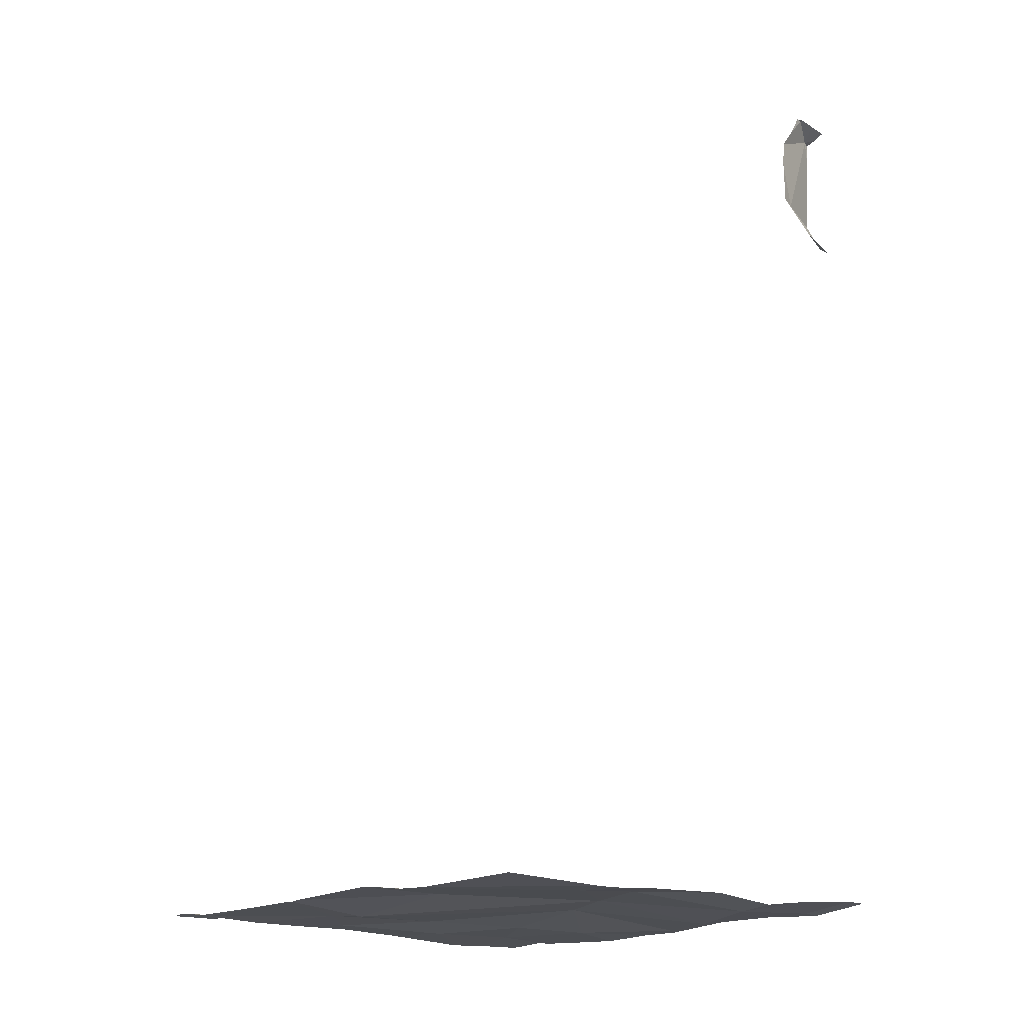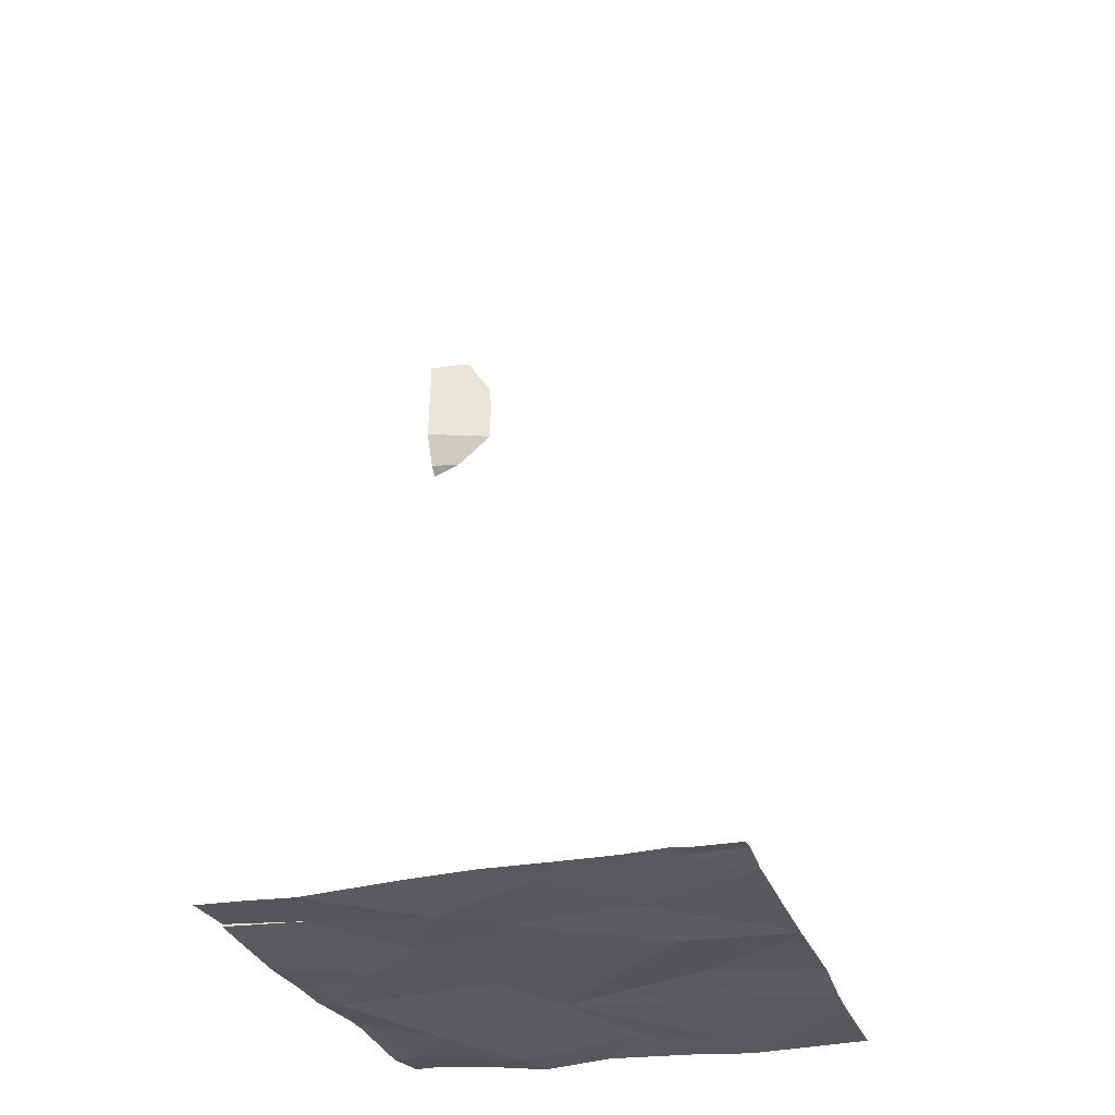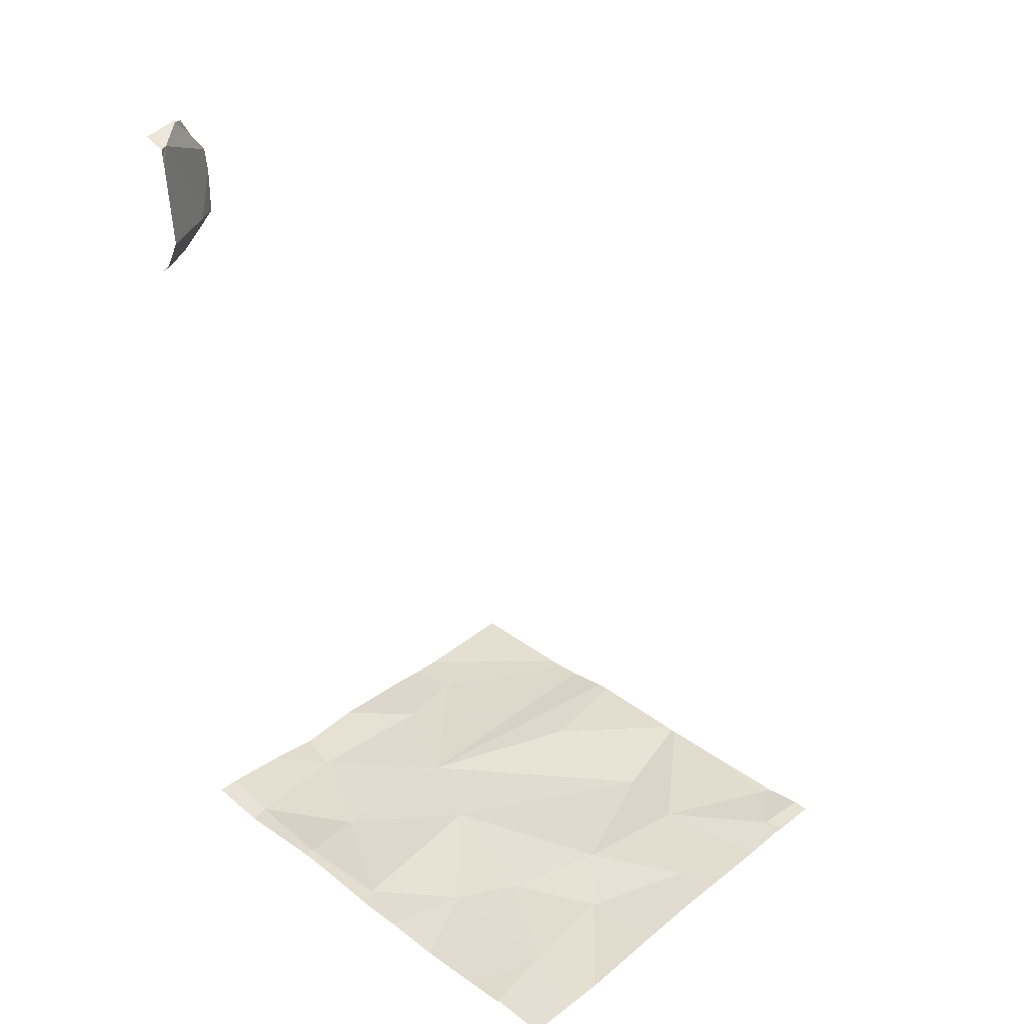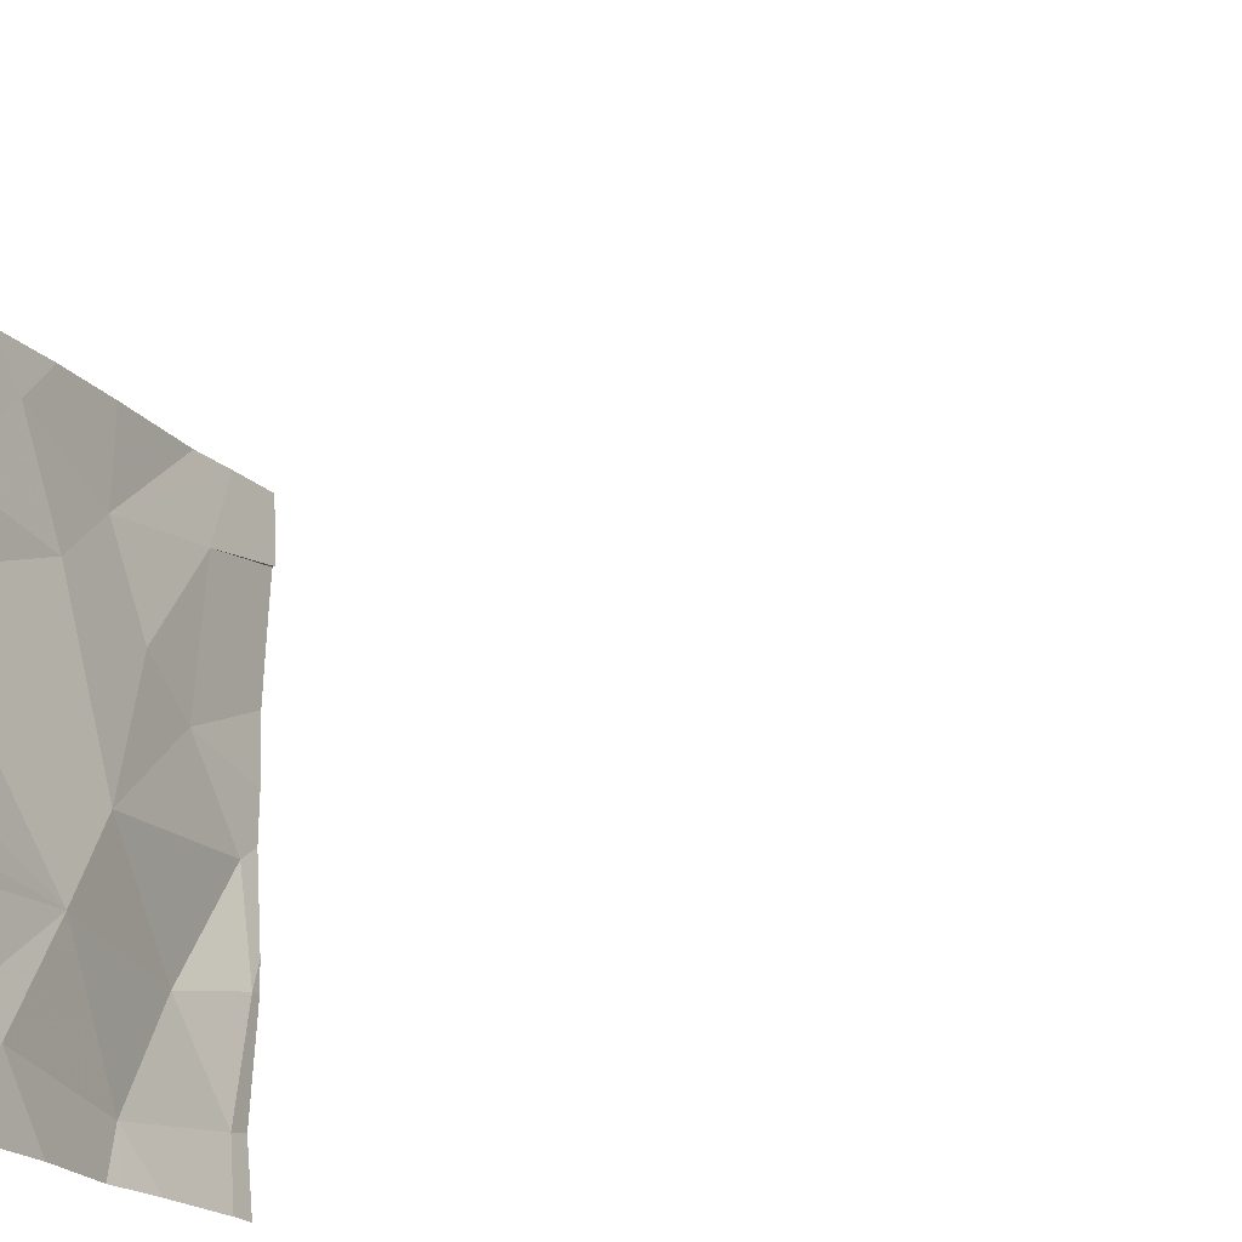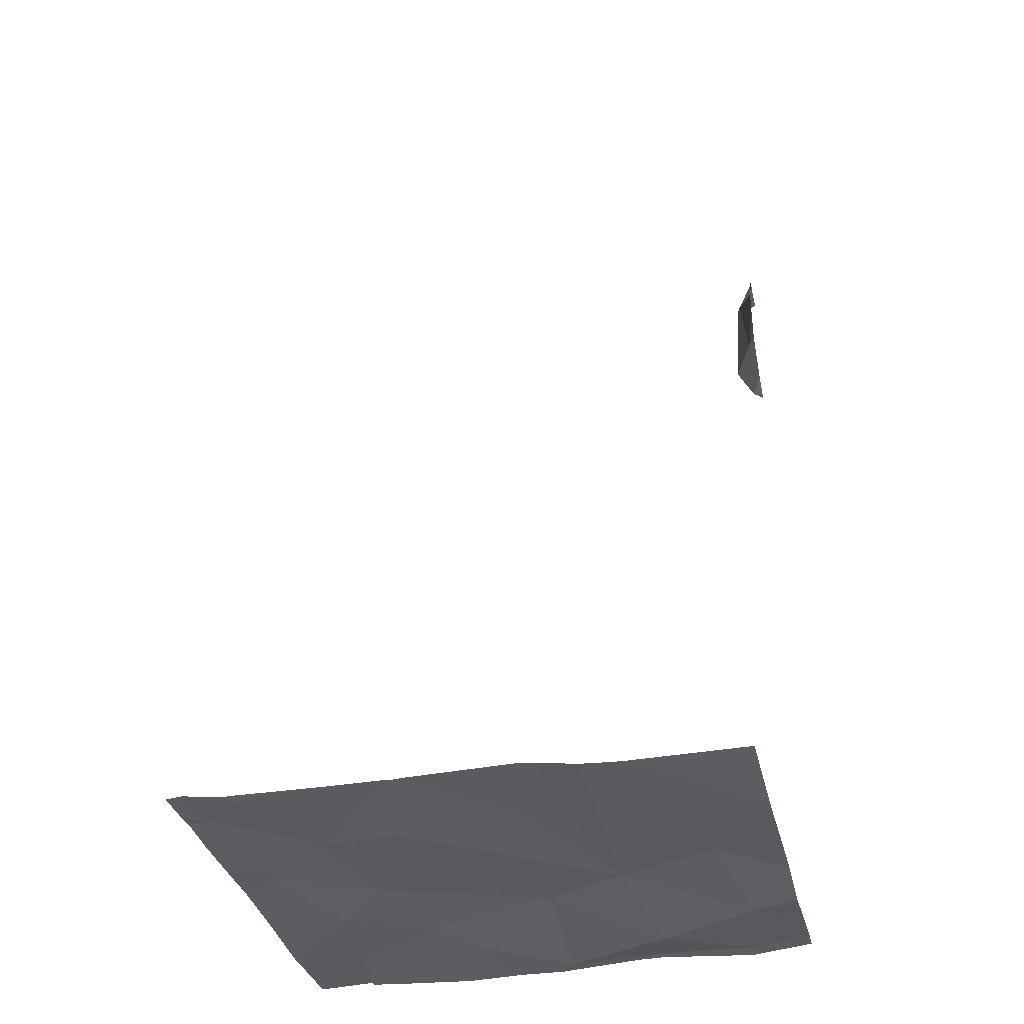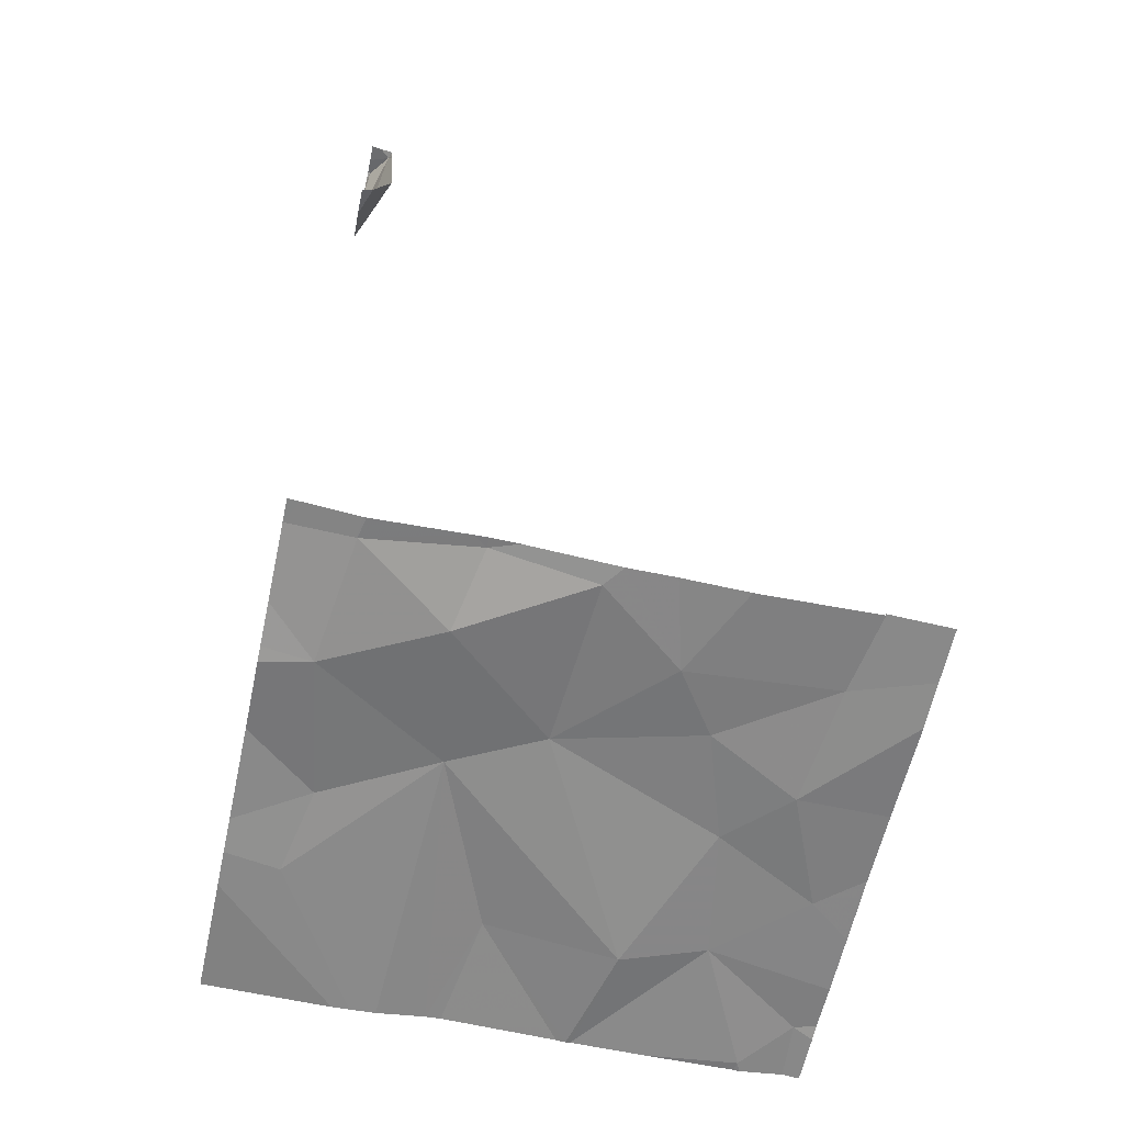
<metadata>
{"format":"obj","ext":"obj","renderer":"f3d","projection":"perspective","resolution":1024,"background":"white","views":[{"elev":-17.9,"azim":-41.1,"up":"+Z"},{"elev":-28.8,"azim":-162.8,"up":"+Z"},{"elev":35.5,"azim":134.1,"up":"+Z"},{"elev":-21.5,"azim":-59.1,"up":"+Y"},{"elev":-34.4,"azim":-77.0,"up":"+Z"},{"elev":-61.6,"azim":77.7,"up":"+Z"}]}
</metadata>
<code>
v -66.58 223 495.5
v -67.31 223 494
v -67.26 223.1 494
v -67.18 223 494
v -67 223 494
v -66.84 223.1 494
v -66.62 223 494
v -66.76 223 494
v -66.59 223 495.8
v -66.72 223 495.7
v -66.65 223 495.8
v -66.68 223 495.6
v -67.24 223 494
v -66.87 223 494
v -66.61 223 495.8
v -66.64 223 495.8
v -66.61 224 494
v -66.67 223 495.5
v -66.68 223 495.8
v -66.66 223 495.8
v -66.72 223 495.6
v -66.72 223 495.7
v -66.64 223 495.5
v -66.65 223 495.5
v -66.84 223 494
v -67.44 224 494
v -66.95 224 494
v -67.11 223.1 494
v -66.58 224 494
v -66.62 223.5 494
v -66.6 223.3 494
v -67.44 224 494
v -67.53 224 494
v -67.01 223.3 494
v -66.58 223 495.6
v -66.74 223.3 494
v -67.41 224 494
v -66.68 224 494
v -67.15 224 494
v -67.43 224 494
v -67.29 223.8 494
v -66.58 223 495.8
v -67.33 223.7 494
v -67.32 223.4 494
v -66.95 223.9 494
v -66.62 223.1 494
v -66.77 224 494
v -67.09 224 494
v -67.22 224 494
v -66.58 223 495.6
v -66.74 223.6 494
v -67.33 224 494
v -66.93 223.5 494
v -66.86 223.7 494
v -67.05 223.8 494
v -66.73 223.9 494
v -67.51 223.9 494
v -66.58 223 494
v -66.58 223 494
v -66.58 223 495.8
v -67.53 223 494
v -67.53 223.2 494
v -67.53 223.6 494
v -67.53 223.6 494
v -67.53 223.3 494
v -67.53 223.2 494
v -67.53 223.6 494
v -67.53 223.4 494
v -67.53 223.4 494
v -67.53 223.8 494
v -67.53 223.9 494
v -67.53 223.9 494
v -67.53 224 494
v -66.58 223 495.5
v -66.58 223 495.5
v -66.58 223 495.5
v -66.58 223.3 494
v -66.58 223.5 494
v -66.58 223 495.7
v -66.58 223 495.8
v -66.58 223 495.7
v -66.58 223 495.8
v -66.58 223.3 494
v -66.58 223.1 494
v -66.58 223.7 494
v -66.58 223.6 494
v -66.58 223.1 494
v -66.58 223.9 494
v -66.58 223.9 494
v -66.58 223.3 494
v -66.58 223.8 494
f 78 30 77
f 4 28 3
f 5 28 4
f 7 46 6
f 8 6 25
f 25 6 14
f 13 3 2
f 14 6 5
f 10 9 12
f 19 11 10
f 9 15 42
f 15 9 11
f 16 11 20
f 50 12 35
f 21 12 18
f 20 11 19
f 22 12 21
f 23 24 75
f 43 41 63
f 37 41 52
f 30 31 77
f 6 36 34
f 43 44 34
f 3 34 65
f 30 36 31
f 35 9 79
f 10 12 22
f 24 18 50
f 15 11 16
f 11 9 10
f 83 46 84
f 28 34 3
f 6 28 5
f 45 54 56
f 62 3 66
f 53 54 55
f 53 34 36
f 34 28 6
f 48 45 27
f 40 57 41
f 44 43 64
f 55 45 39
f 46 7 58
f 4 3 13
f 77 31 90
f 68 44 69
f 51 30 78
f 30 51 53
f 51 54 53
f 43 55 41
f 36 6 46
f 54 45 55
f 34 53 43
f 45 56 38
f 52 39 49
f 56 54 51
f 53 55 43
f 7 6 8
f 56 51 85
f 38 88 17
f 31 36 46
f 36 30 53
f 41 55 39
f 63 57 70
f 72 40 73
f 76 23 75
f 75 24 50
f 61 2 62
f 62 2 3
f 74 23 76
f 63 41 57
f 64 43 63
f 17 88 29
f 1 23 74
f 65 34 68
f 66 3 65
f 35 12 9
f 67 44 64
f 33 73 26
f 68 34 44
f 50 18 12
f 69 44 67
f 60 9 42
f 32 40 37
f 70 57 71
f 71 57 72
f 58 7 59
f 72 57 40
f 26 40 32
f 73 40 26
f 47 45 38
f 79 9 81
f 38 56 88
f 80 9 82
f 81 9 80
f 82 9 60
f 27 45 47
f 83 31 46
f 48 39 45
f 84 46 87
f 85 51 86
f 86 51 78
f 49 39 48
f 87 46 58
f 88 56 89
f 52 41 39
f 89 56 91
f 90 31 83
f 91 56 85
f 37 40 41

</code>
